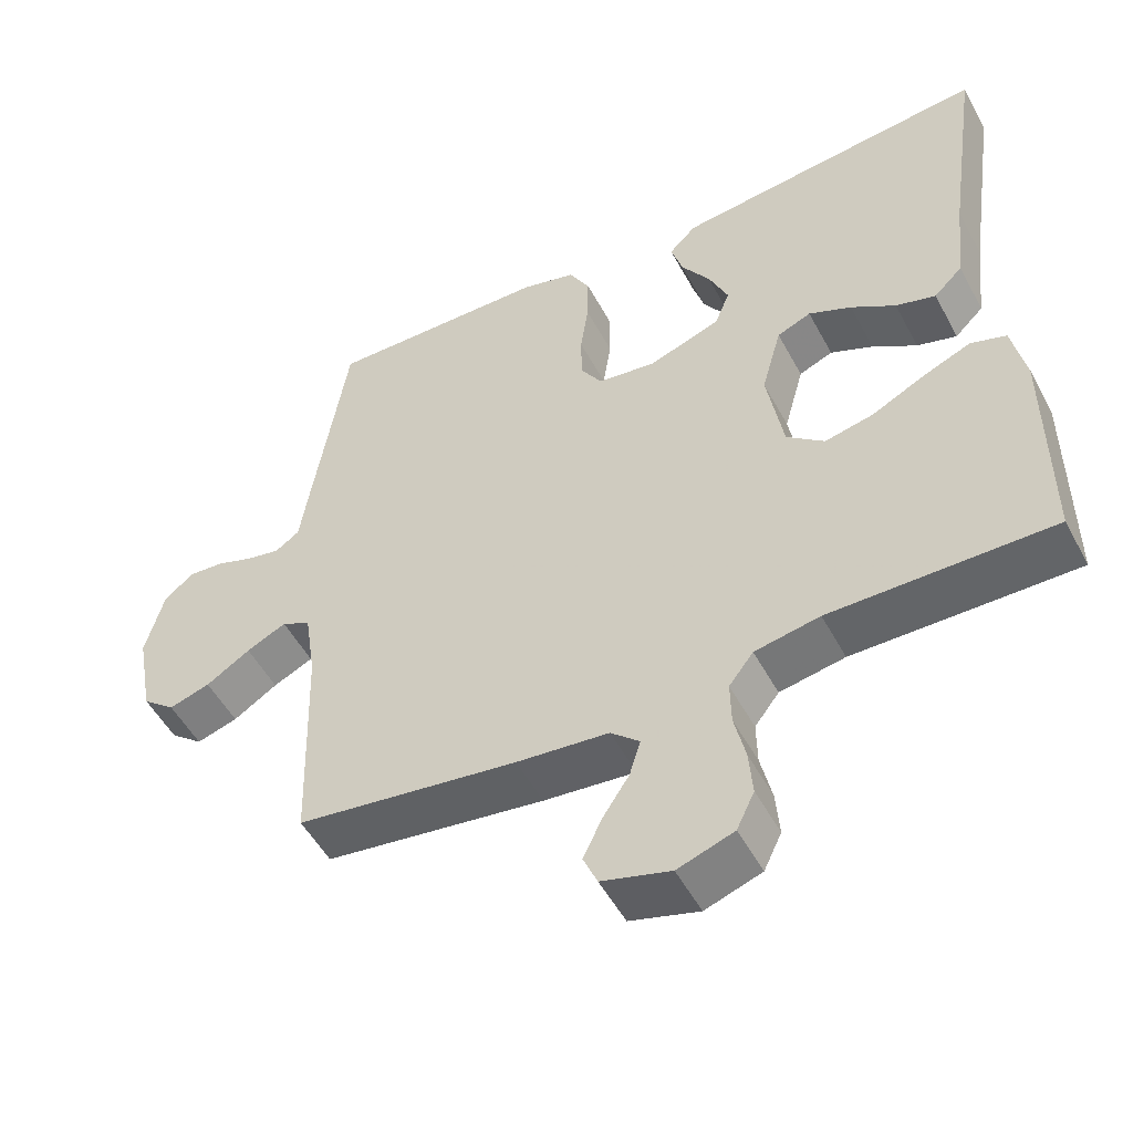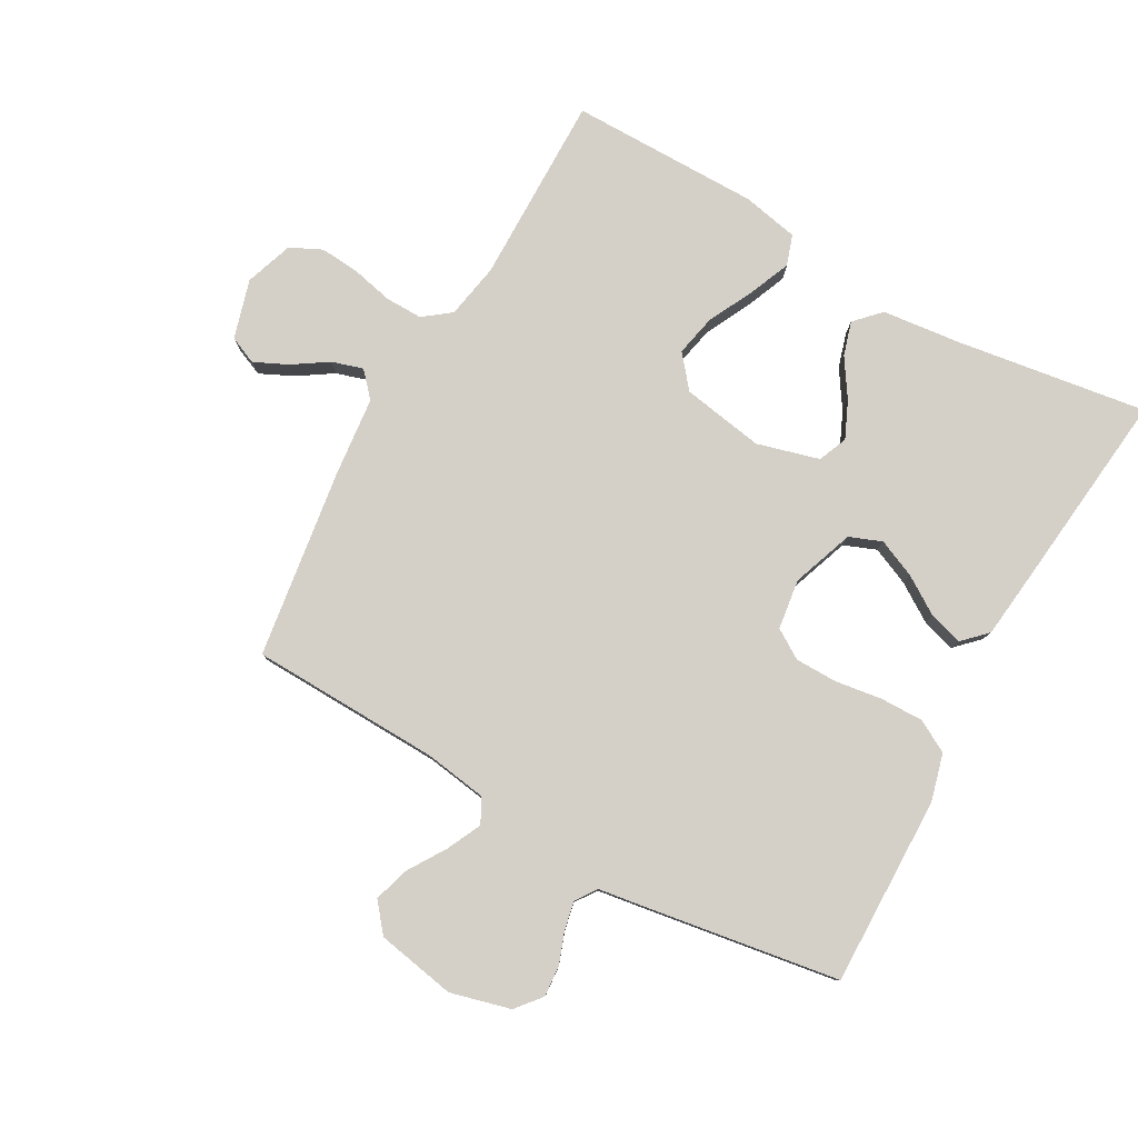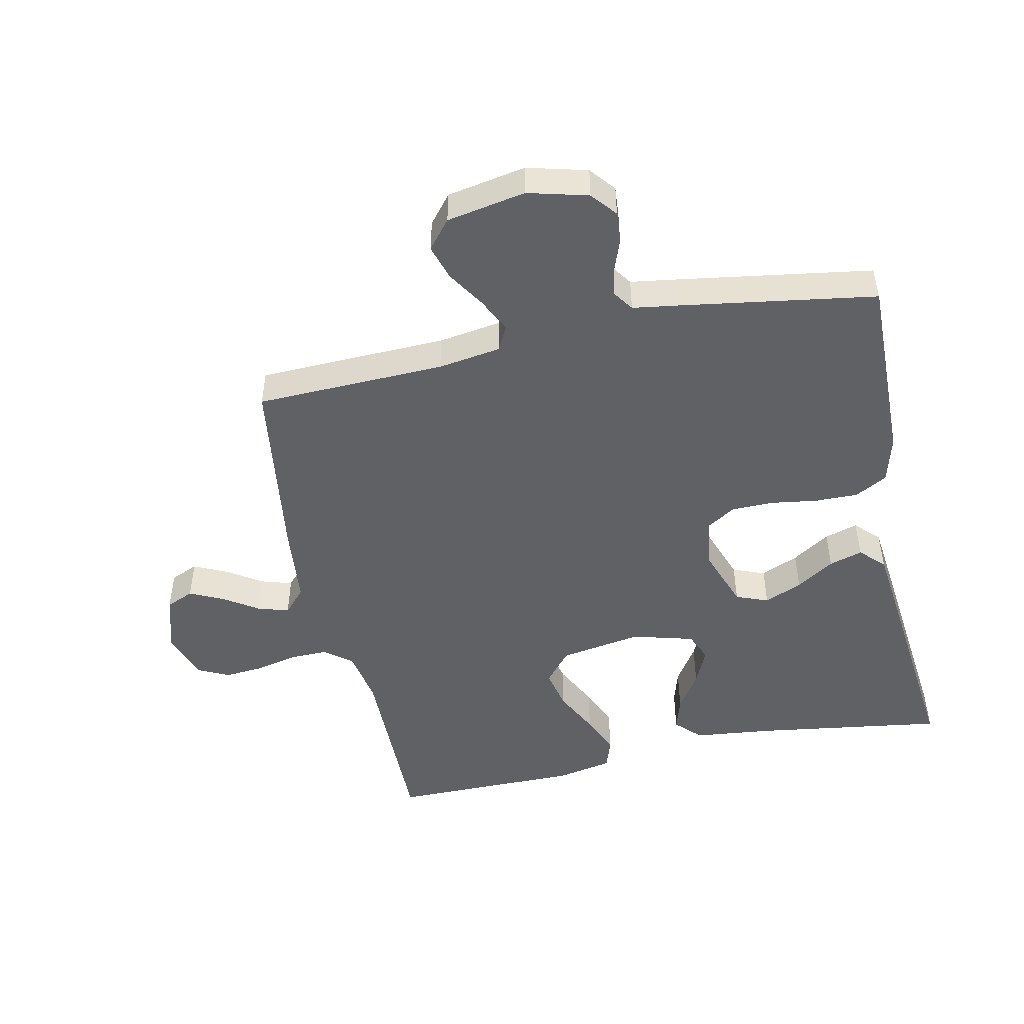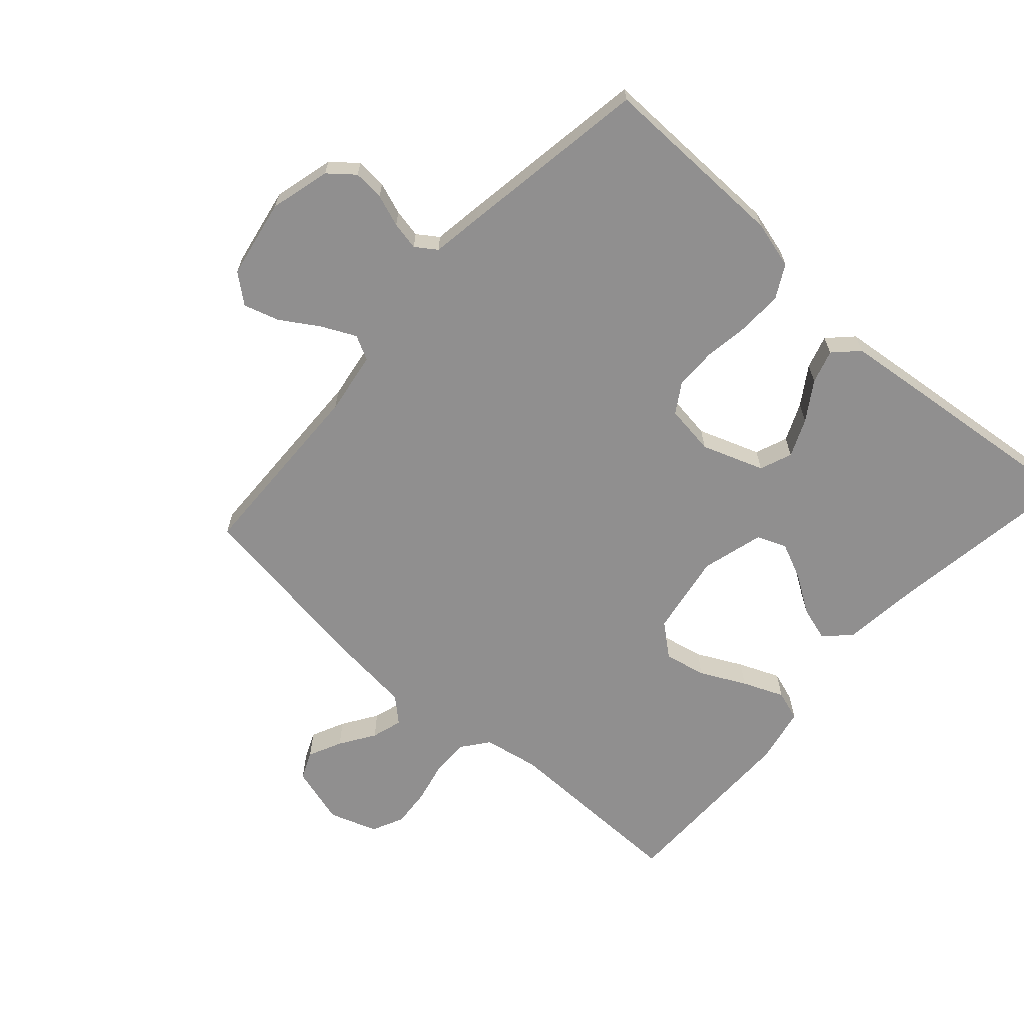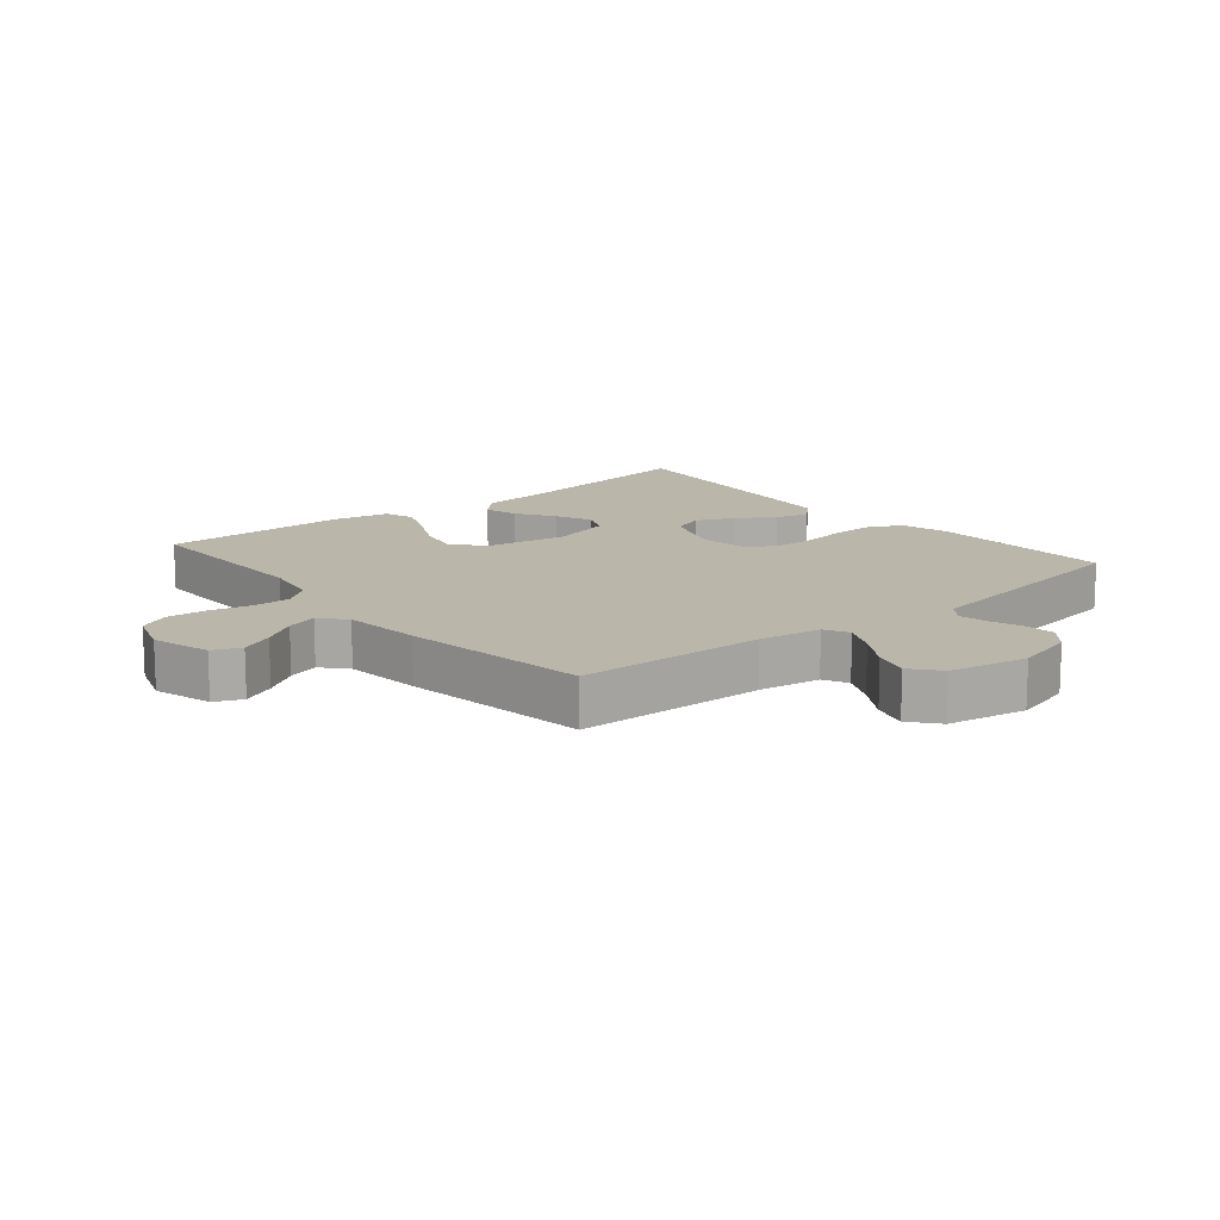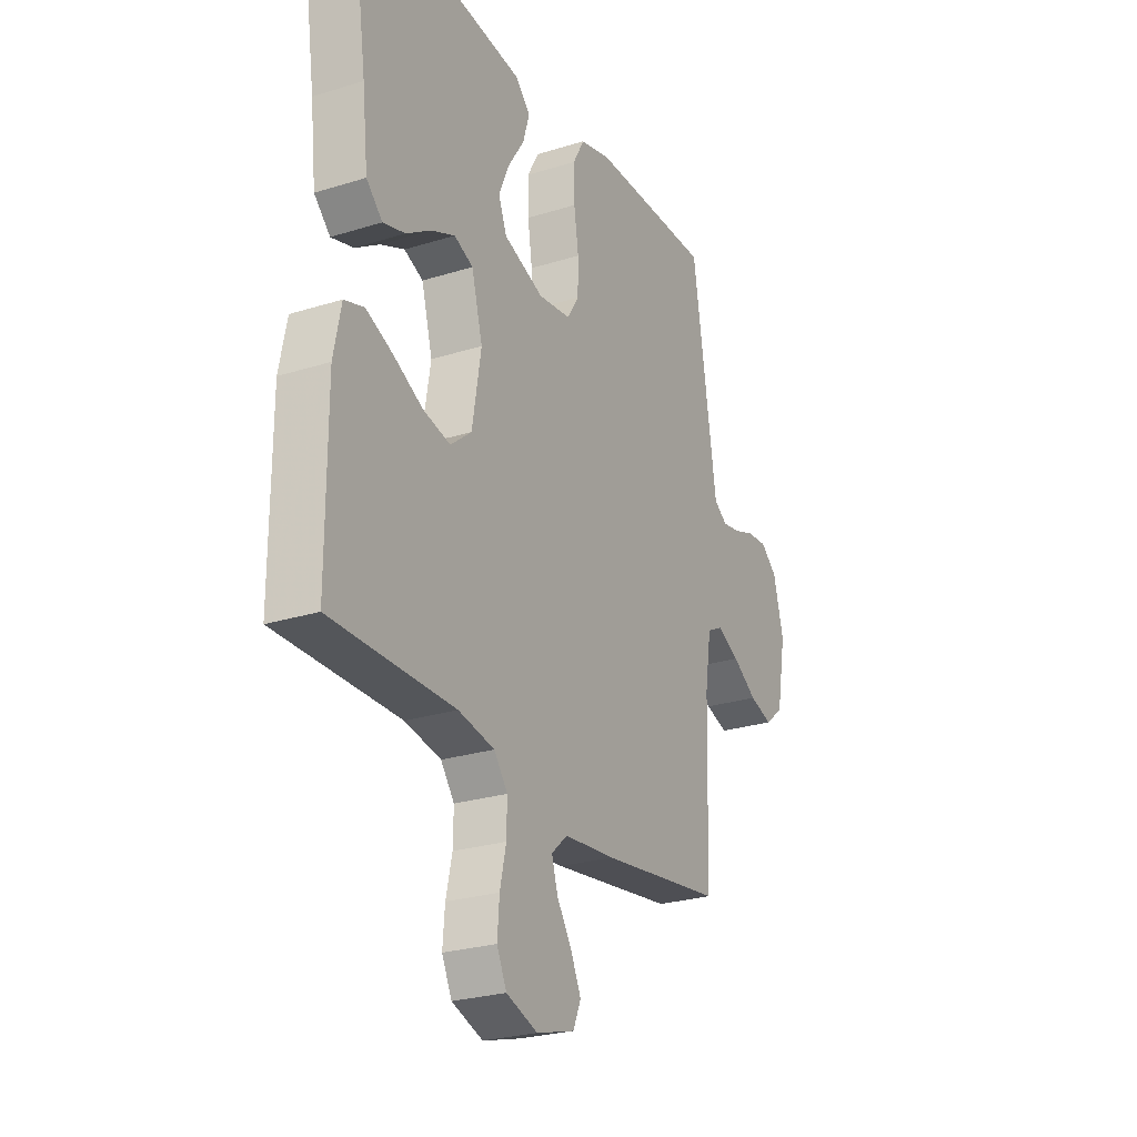
<metadata>
{"format":"obj","ext":"obj","renderer":"f3d","projection":"perspective","resolution":1024,"background":"white","views":[{"elev":-51.7,"azim":27.7,"up":"+Z"},{"elev":80.0,"azim":-60.7,"up":"+Y"},{"elev":-48.4,"azim":-77.9,"up":"+Y"},{"elev":-65.4,"azim":-41.8,"up":"+Y"},{"elev":13.9,"azim":-129.7,"up":"+Y"},{"elev":-25.9,"azim":116.4,"up":"+Z"}]}
</metadata>
<code>
v -0.5 0.07 -0.5
v -0.509 0.07 -0.2
v -0.524 0.07 -0.101
v -0.563 0.07 -0.081
v -0.617 0.07 -0.107
v -0.677 0.07 -0.145
v -0.733 0.07 -0.162
v -0.778 0.07 -0.125
v -0.801 0.07 0
v -0.776 0.07 0.095
v -0.736 0.07 0.128
v -0.687 0.07 0.124
v -0.637 0.07 0.106
v -0.592 0.07 0.097
v -0.559 0.07 0.12
v -0.547 0.07 0.2
v -0.5 0.07 0.5
v -0.2 0.07 0.495
v -0.125 0.07 0.475
v -0.097 0.07 0.424
v -0.098 0.07 0.355
v -0.109 0.07 0.281
v -0.108 0.07 0.215
v -0.079 0.07 0.169
v 0 0.07 0.158
v 0.098 0.07 0.193
v 0.118 0.07 0.244
v 0.092 0.07 0.304
v 0.053 0.07 0.364
v 0.037 0.07 0.417
v 0.074 0.07 0.454
v 0.2 0.07 0.468
v 0.5 0.07 0.5
v 0.456 0.07 0.2
v 0.442 0.07 0.074
v 0.403 0.07 0.036
v 0.349 0.07 0.052
v 0.289 0.07 0.091
v 0.231 0.07 0.117
v 0.185 0.07 0.098
v 0.158 0.07 0
v 0.18 0.07 -0.13
v 0.231 0.07 -0.172
v 0.297 0.07 -0.158
v 0.369 0.07 -0.122
v 0.434 0.07 -0.095
v 0.482 0.07 -0.111
v 0.5 0.07 -0.2
v 0.5 0.07 -0.5
v 0.2 0.07 -0.497
v 0.112 0.07 -0.513
v 0.079 0.07 -0.556
v 0.08 0.07 -0.615
v 0.095 0.07 -0.681
v 0.1 0.07 -0.743
v 0.076 0.07 -0.793
v 0 0.07 -0.819
v -0.093 0.07 -0.792
v -0.112 0.07 -0.748
v -0.087 0.07 -0.695
v -0.051 0.07 -0.64
v -0.036 0.07 -0.591
v -0.075 0.07 -0.556
v -0.2 0.07 -0.543
v -0.5 0 -0.5
v -0.509 0 -0.2
v -0.524 0 -0.101
v -0.563 0 -0.081
v -0.617 0 -0.107
v -0.677 0 -0.145
v -0.733 0 -0.162
v -0.778 0 -0.125
v -0.801 0 0
v -0.776 0 0.095
v -0.736 0 0.128
v -0.687 0 0.124
v -0.637 0 0.106
v -0.592 0 0.097
v -0.559 0 0.12
v -0.547 0 0.2
v -0.5 0 0.5
v -0.2 0 0.495
v -0.125 0 0.475
v -0.097 0 0.424
v -0.098 0 0.355
v -0.109 0 0.281
v -0.108 0 0.215
v -0.079 0 0.169
v 0 0 0.158
v 0.098 0 0.193
v 0.118 0 0.244
v 0.092 0 0.304
v 0.053 0 0.364
v 0.037 0 0.417
v 0.074 0 0.454
v 0.2 0 0.468
v 0.5 0 0.5
v 0.456 0 0.2
v 0.442 0 0.074
v 0.403 0 0.036
v 0.349 0 0.052
v 0.289 0 0.091
v 0.231 0 0.117
v 0.185 0 0.098
v 0.158 0 0
v 0.18 0 -0.13
v 0.231 0 -0.172
v 0.297 0 -0.158
v 0.369 0 -0.122
v 0.434 0 -0.095
v 0.482 0 -0.111
v 0.5 0 -0.2
v 0.5 0 -0.5
v 0.2 0 -0.497
v 0.112 0 -0.513
v 0.079 0 -0.556
v 0.08 0 -0.615
v 0.095 0 -0.681
v 0.1 0 -0.743
v 0.076 0 -0.793
v 0 0 -0.819
v -0.093 0 -0.792
v -0.112 0 -0.748
v -0.087 0 -0.695
v -0.051 0 -0.64
v -0.036 0 -0.591
v -0.075 0 -0.556
v -0.2 0 -0.543
f 63 64 1 2
f 59 60 61
f 58 59 61
f 57 58 61
f 56 57 61
f 55 56 61
f 54 55 61
f 53 54 61
f 52 53 61 62
f 51 52 62 63
f 48 49 50
f 47 48 50
f 46 47 50
f 45 46 50
f 44 45 50
f 43 44 50 51
f 63 2 3
f 51 63 3
f 43 51 3
f 42 43 3
f 36 37 38
f 35 36 38
f 34 35 38
f 34 38 39
f 33 34 39
f 32 33 39
f 31 32 39
f 30 31 39
f 29 30 39
f 28 29 39
f 27 28 39 40
f 20 21 22
f 19 20 22
f 18 19 22
f 17 18 22
f 16 17 22
f 15 16 22
f 14 15 22 23
f 11 12 13
f 10 11 13
f 9 10 13
f 8 9 13
f 7 8 13
f 6 7 13
f 5 6 13
f 4 5 13 14
f 3 4 14
f 42 3 14
f 41 42 14
f 26 27 40 41
f 25 26 41
f 24 25 41 14
f 14 23 24
f 66 65 128 127
f 125 124 123
f 125 123 122
f 125 122 121
f 125 121 120
f 125 120 119
f 125 119 118
f 125 118 117
f 126 125 117 116
f 127 126 116 115
f 114 113 112
f 114 112 111
f 114 111 110
f 114 110 109
f 114 109 108
f 115 114 108 107
f 67 66 127
f 67 127 115
f 67 115 107
f 67 107 106
f 102 101 100
f 102 100 99
f 102 99 98
f 103 102 98
f 103 98 97
f 103 97 96
f 103 96 95
f 103 95 94
f 103 94 93
f 103 93 92
f 104 103 92 91
f 86 85 84
f 86 84 83
f 86 83 82
f 86 82 81
f 86 81 80
f 86 80 79
f 87 86 79 78
f 77 76 75
f 77 75 74
f 77 74 73
f 77 73 72
f 77 72 71
f 77 71 70
f 77 70 69
f 78 77 69 68
f 78 68 67
f 78 67 106
f 78 106 105
f 105 104 91 90
f 105 90 89
f 78 105 89 88
f 88 87 78
f 1 65 66 2
f 2 66 67 3
f 3 67 68 4
f 4 68 69 5
f 5 69 70 6
f 6 70 71 7
f 7 71 72 8
f 8 72 73 9
f 9 73 74 10
f 10 74 75 11
f 11 75 76 12
f 12 76 77 13
f 13 77 78 14
f 14 78 79 15
f 15 79 80 16
f 16 80 81 17
f 17 81 82 18
f 18 82 83 19
f 19 83 84 20
f 20 84 85 21
f 21 85 86 22
f 22 86 87 23
f 23 87 88 24
f 24 88 89 25
f 25 89 90 26
f 26 90 91 27
f 27 91 92 28
f 28 92 93 29
f 29 93 94 30
f 30 94 95 31
f 31 95 96 32
f 32 96 97 33
f 33 97 98 34
f 34 98 99 35
f 35 99 100 36
f 36 100 101 37
f 37 101 102 38
f 38 102 103 39
f 39 103 104 40
f 40 104 105 41
f 41 105 106 42
f 42 106 107 43
f 43 107 108 44
f 44 108 109 45
f 45 109 110 46
f 46 110 111 47
f 47 111 112 48
f 48 112 113 49
f 49 113 114 50
f 50 114 115 51
f 51 115 116 52
f 52 116 117 53
f 53 117 118 54
f 54 118 119 55
f 55 119 120 56
f 56 120 121 57
f 57 121 122 58
f 58 122 123 59
f 59 123 124 60
f 60 124 125 61
f 61 125 126 62
f 62 126 127 63
f 63 127 128 64
f 64 128 65 1

</code>
